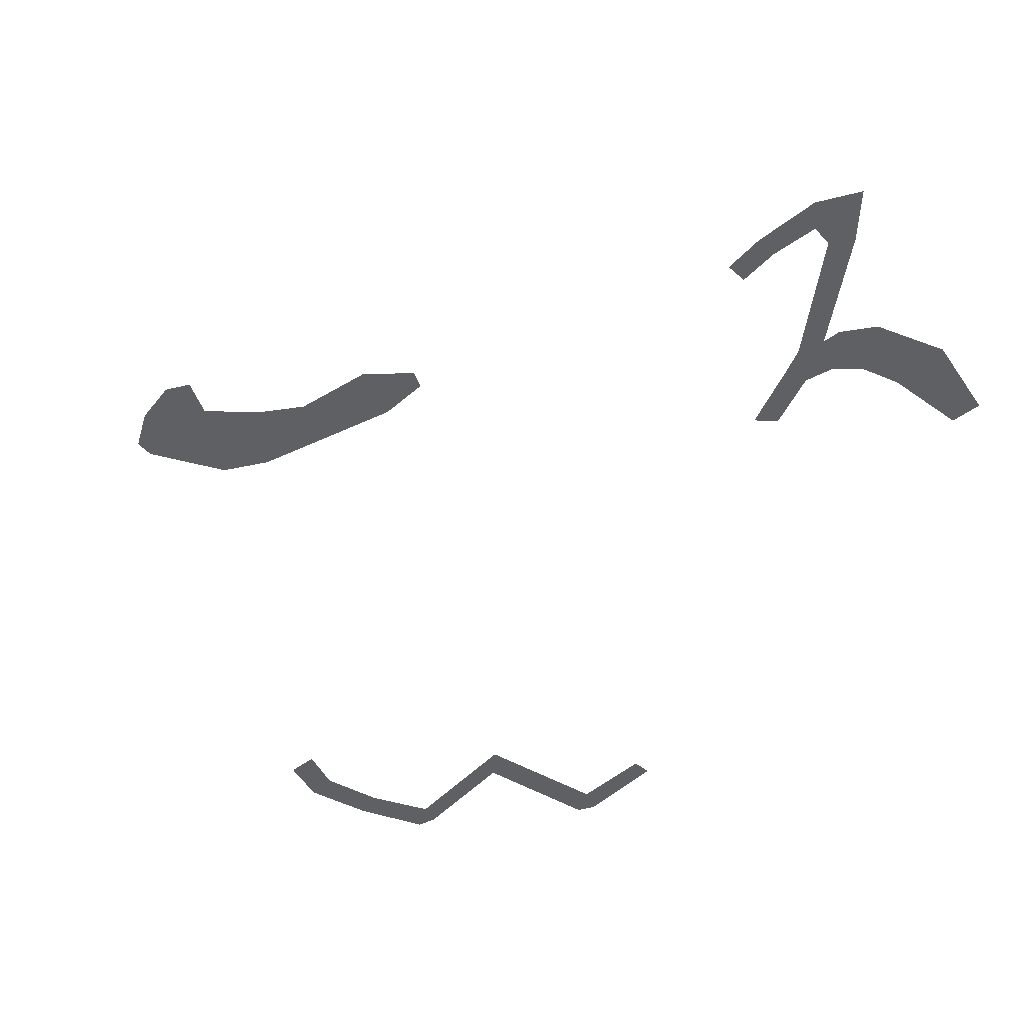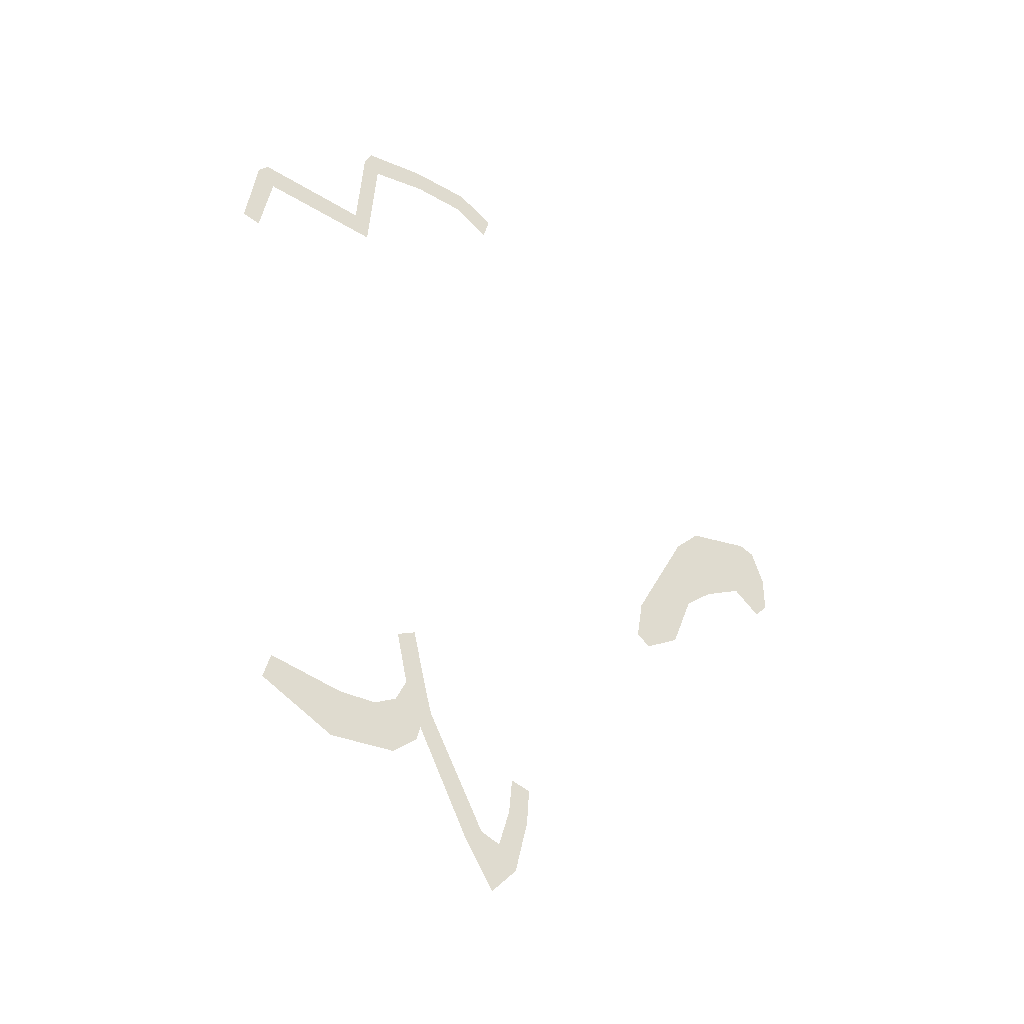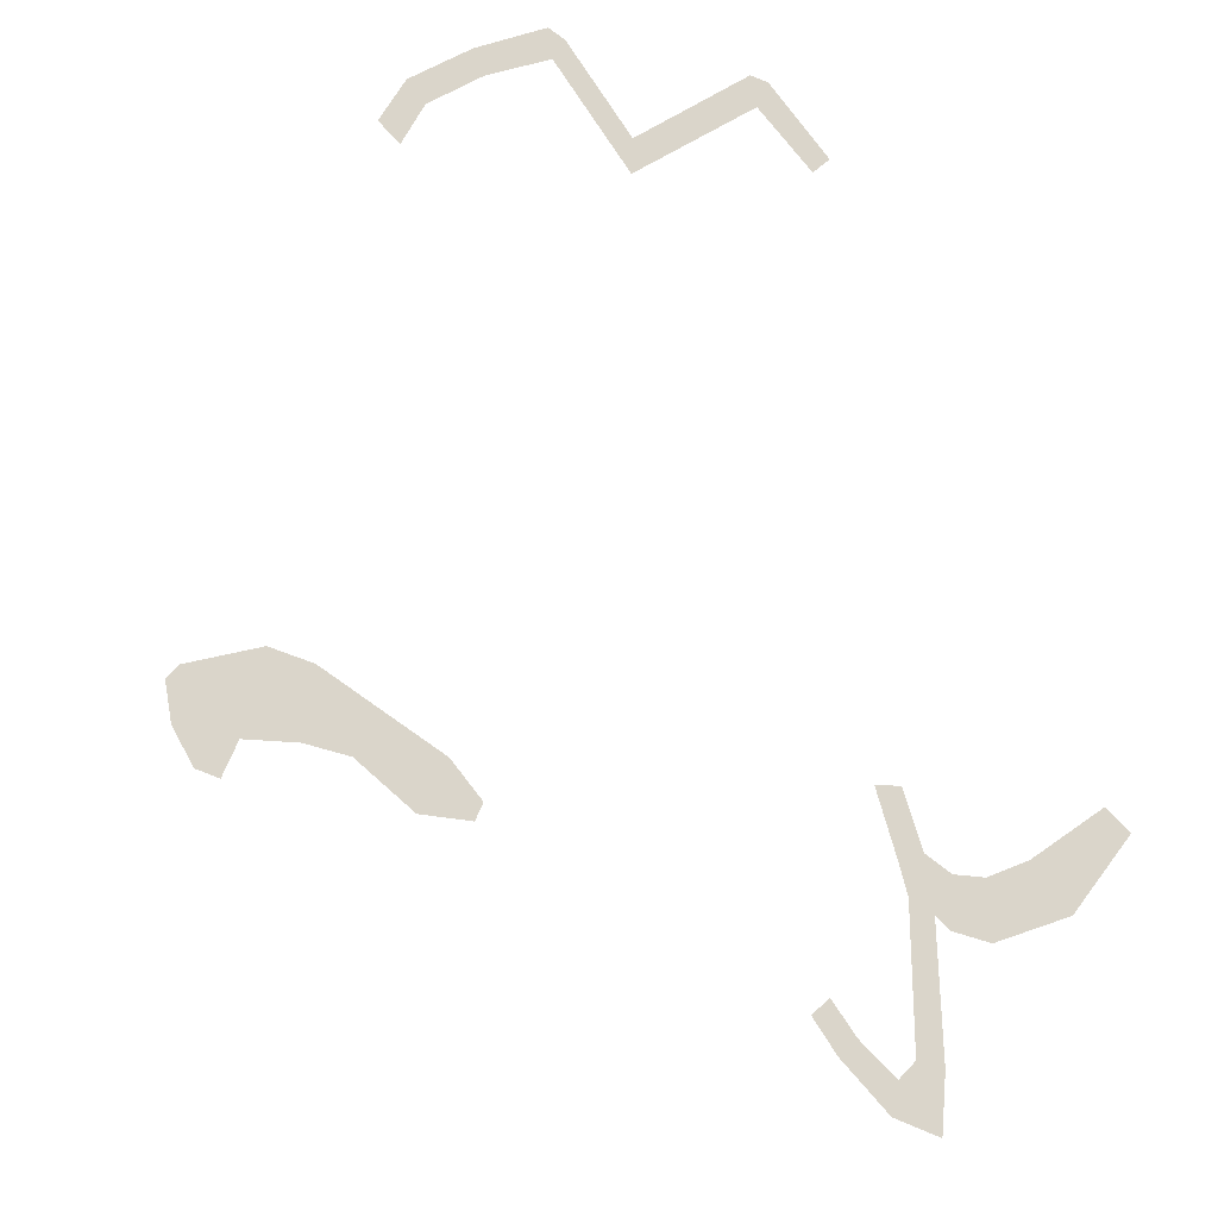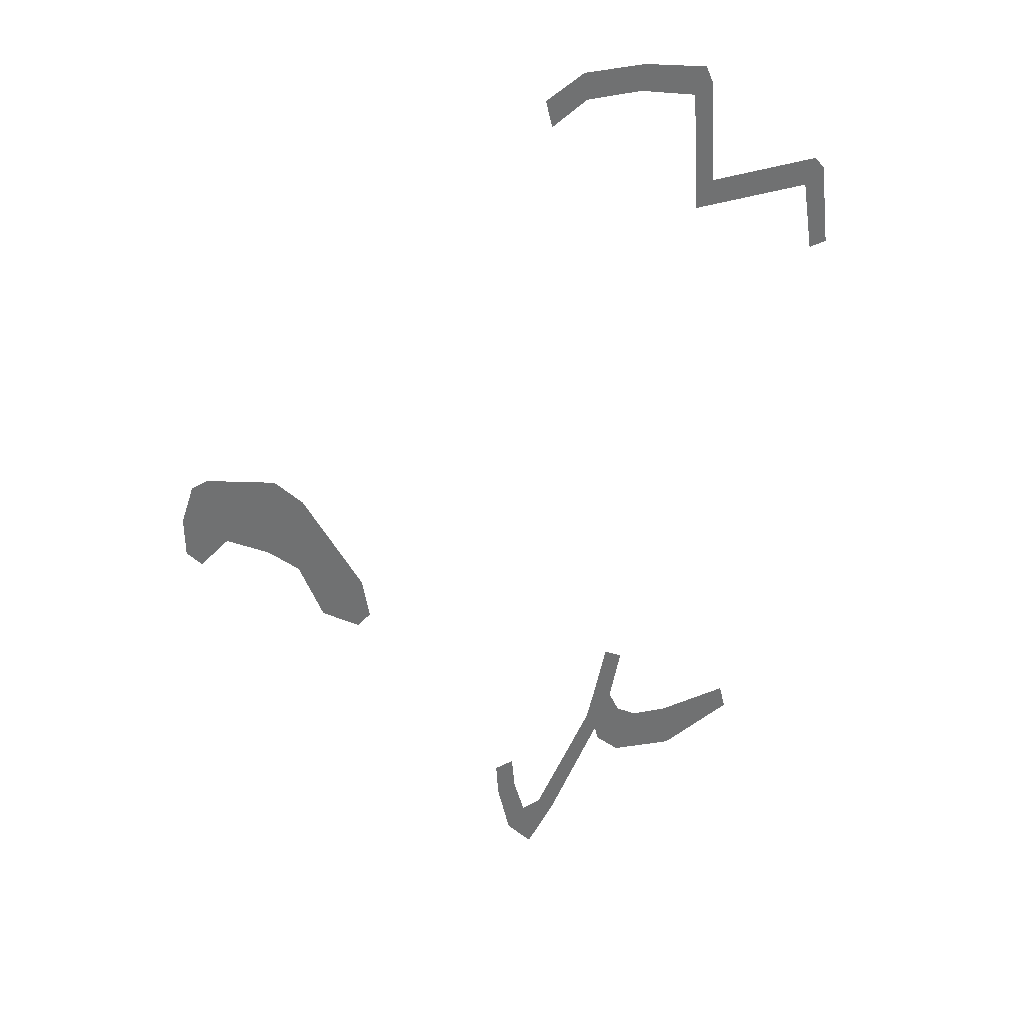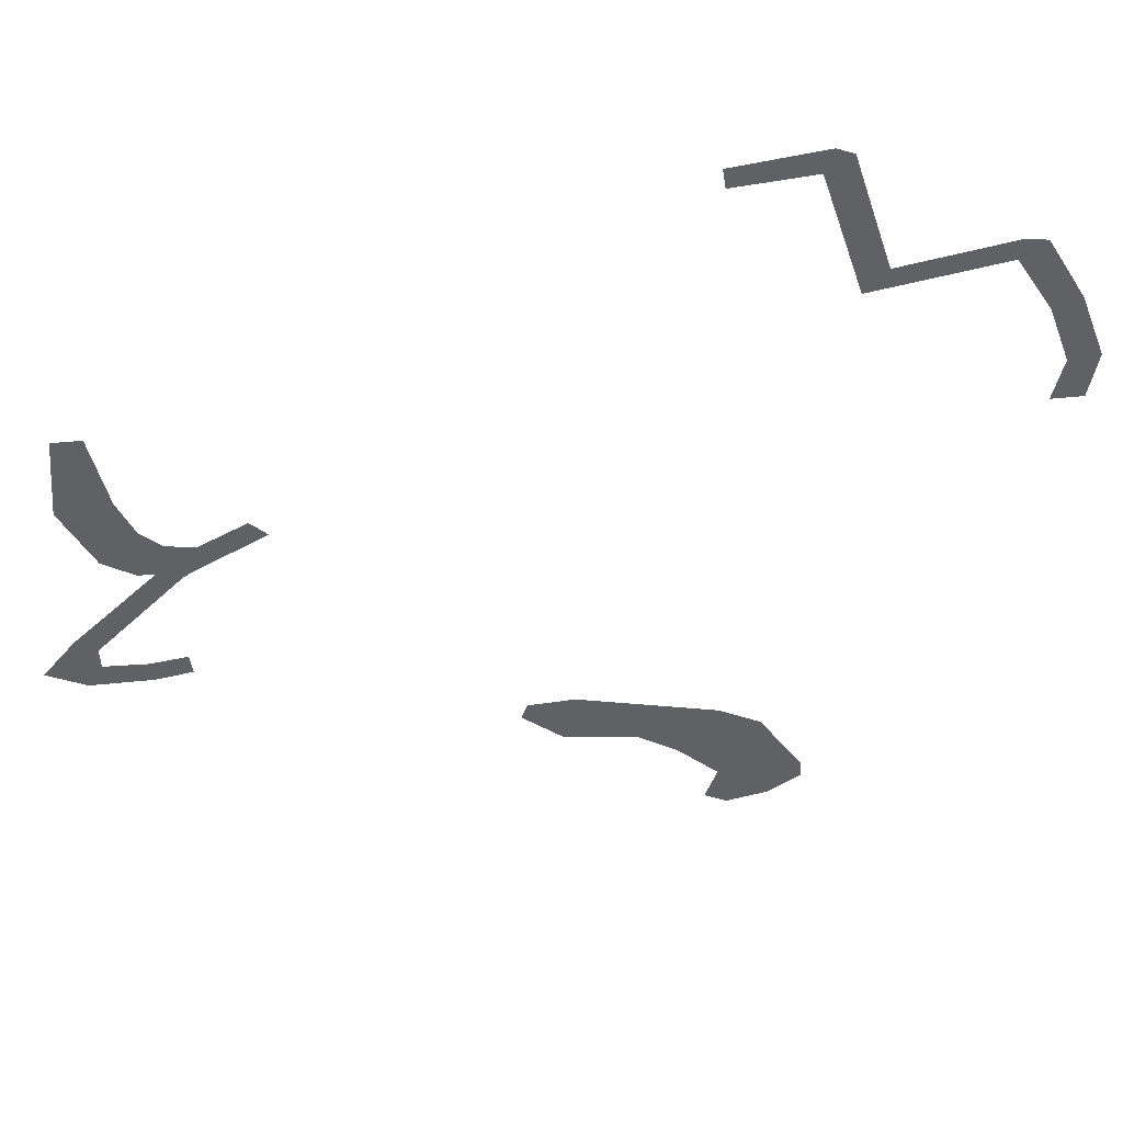
<metadata>
{"format":"obj","ext":"obj","renderer":"f3d","projection":"perspective","resolution":1024,"background":"white","views":[{"elev":-43.1,"azim":-34.3,"up":"+Z"},{"elev":-44.5,"azim":145.4,"up":"+Y"},{"elev":74.3,"azim":-28.7,"up":"+Z"},{"elev":36.1,"azim":-21.6,"up":"+Y"},{"elev":-46.1,"azim":109.5,"up":"+Z"}]}
</metadata>
<code>
o WorldMap Shadowmoon Valley, Npc 18694: Collidus the Warp-Watcher
v 0.5995 0.7961 0
v 0.5772 0.7835 0
v 0.6014 0.7801 0
v 0.581 0.7674 0
v 0.6353 0.7952 0
v 0.6336 0.7797 0
v 0.6663 0.7717 0
v 0.6724 0.7875 0
v 0.6766 0.7777 0
v 0.6803 0.7165 0
v 0.6708 0.7006 0
v 0.7406 0.7021 0
v 0.746 0.7183 0
v 0.7518 0.7108 0
v 0.7577 0.6615 0
v 0.7472 0.6596 0
v 0.3735 0.5871 0
v 0.3646 0.5842 0
v 0.3575 0.5635 0
v 0.3817 0.5428 0
v 0.3576 0.5405 0
v 0.3659 0.5305 0
v 0.4121 0.5758 0
v 0.4279 0.5576 0
v 0.4054 0.5278 0
v 0.4227 0.5109 0
v 0.4609 0.4897 0
v 0.4359 0.4738 0
v 0.4649 0.4642 0
v 0.4572 0.4582 0
v 0.5576 0.3128 0
v 0.5464 0.3104 0
v 0.5594 0.2913 0
v 0.5478 0.2886 0
v 0.5658 0.2673 0
v 0.5552 0.2547 0
v 0.57 0.2362 0
v 0.5863 0.2614 0
v 0.577 0.2709 0
v 0.6169 0.3226 0
v 0.6106 0.335 0
v 0.6331 0.3345 0
v 0.6191 0.3132 0
v 0.6454 0.3261 0
v 0.6329 0.2992 0
v 0.6705 0.2928 0
v 0.6668 0.3235 0
v 0.7128 0.3121 0
v 0.7089 0.3281 0
v 0.6268 0.3489 0
v 0.6145 0.3502 0
v 0.6335 0.3802 0
v 0.6229 0.3866 0
g Route 1
f 1 2 3
f 2 4 3
f 5 1 3
f 5 3 6
f 5 6 7
f 5 7 8
f 8 7 9
f 9 7 10
f 10 7 11
f 10 11 12
f 10 12 13
f 13 12 14
f 14 12 15
f 12 16 15
g Route 2
f 17 18 19
f 20 17 19
f 21 20 19
f 20 21 22
f 23 17 20
f 23 20 24
f 24 20 25
f 25 26 24
f 24 26 27
f 26 28 27
f 27 28 29
f 29 28 30
g Route 3
f 31 32 33
f 32 34 33
f 33 34 35
f 34 36 35
f 35 36 37
f 38 35 37
f 39 35 38
f 40 39 38
f 39 40 41
f 41 40 42
f 42 40 43
f 44 42 43
f 43 45 44
f 46 44 45
f 47 44 46
f 47 46 48
f 49 47 48
f 50 41 42
f 51 41 50
f 52 51 50
f 52 53 51

</code>
